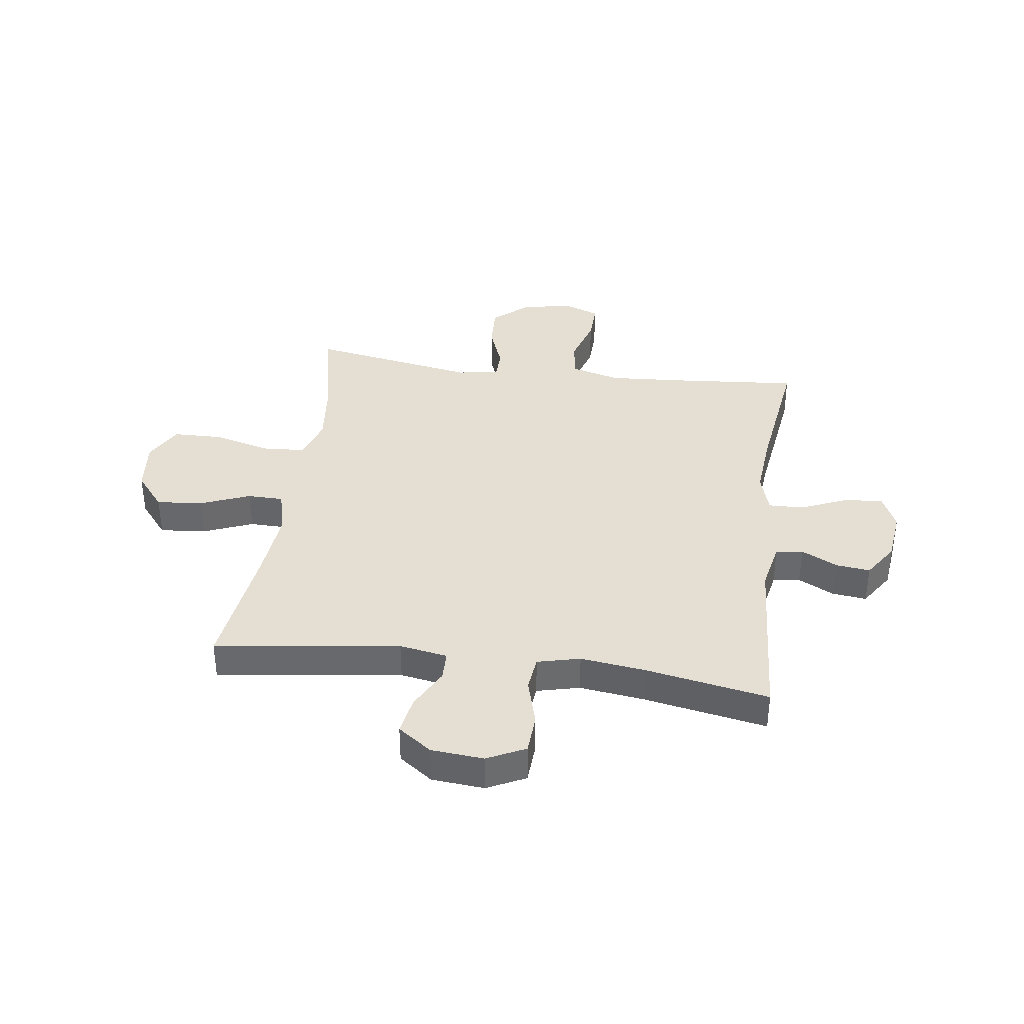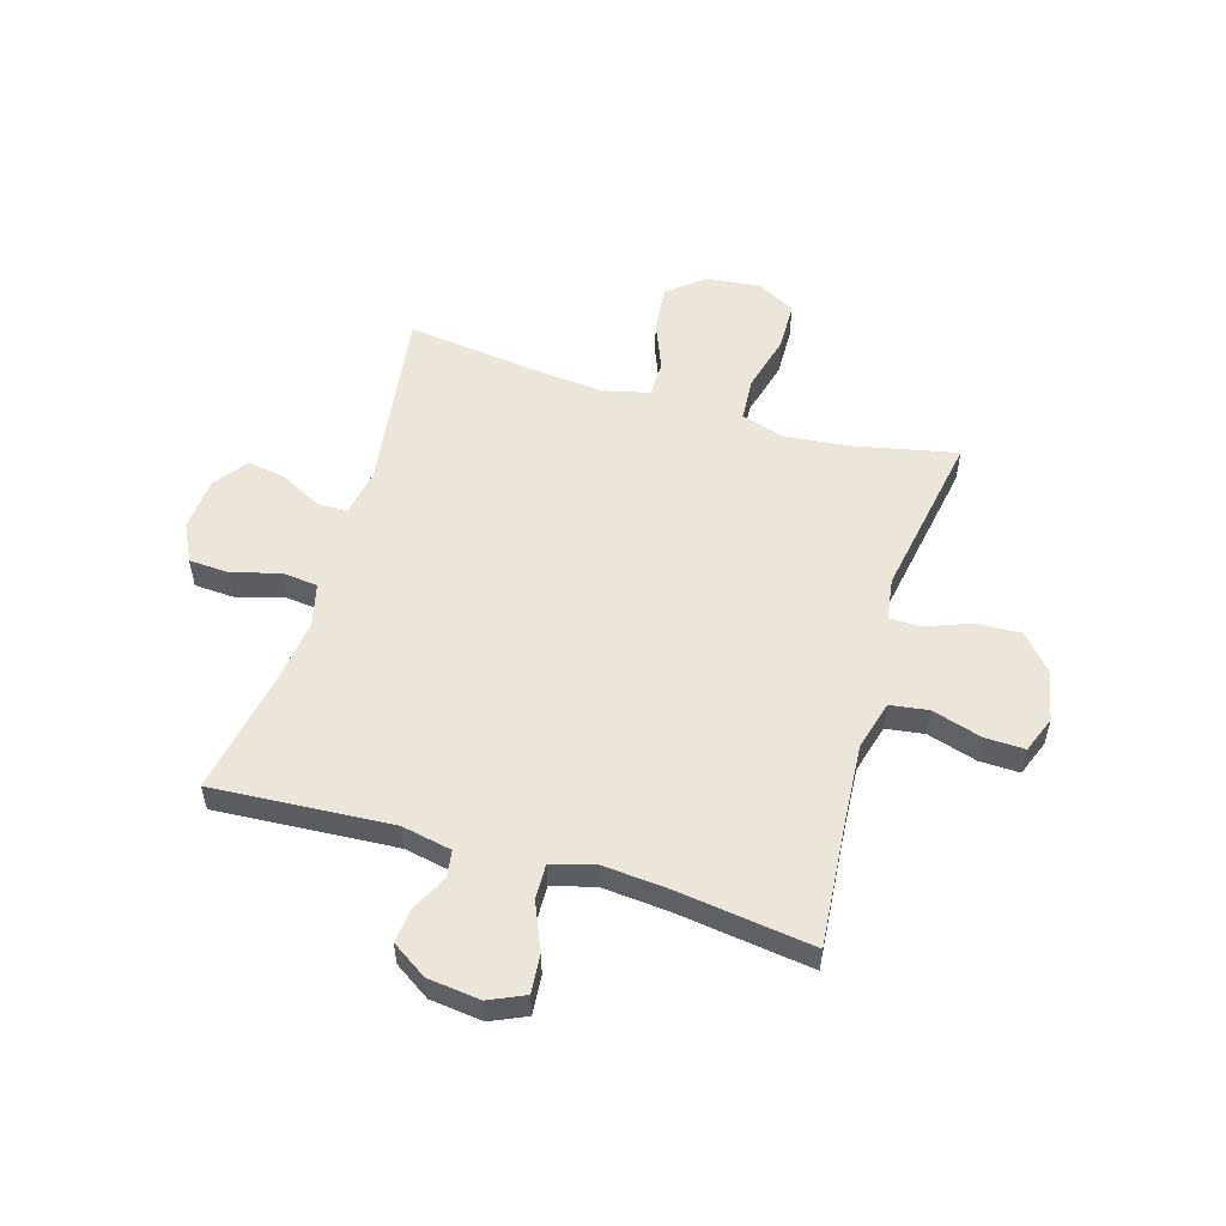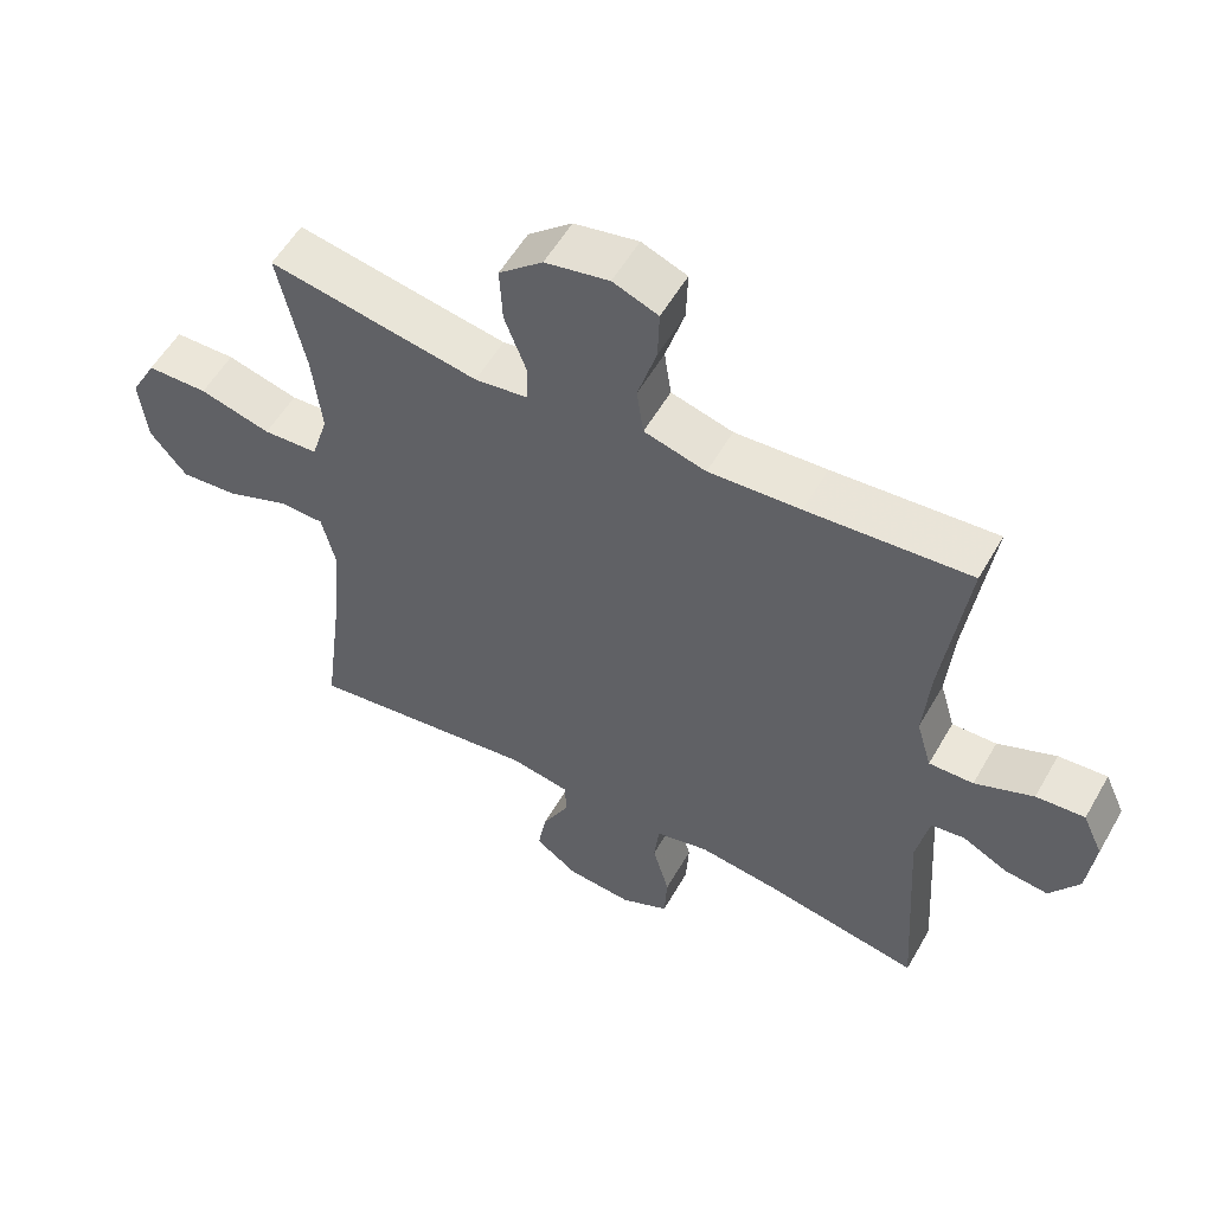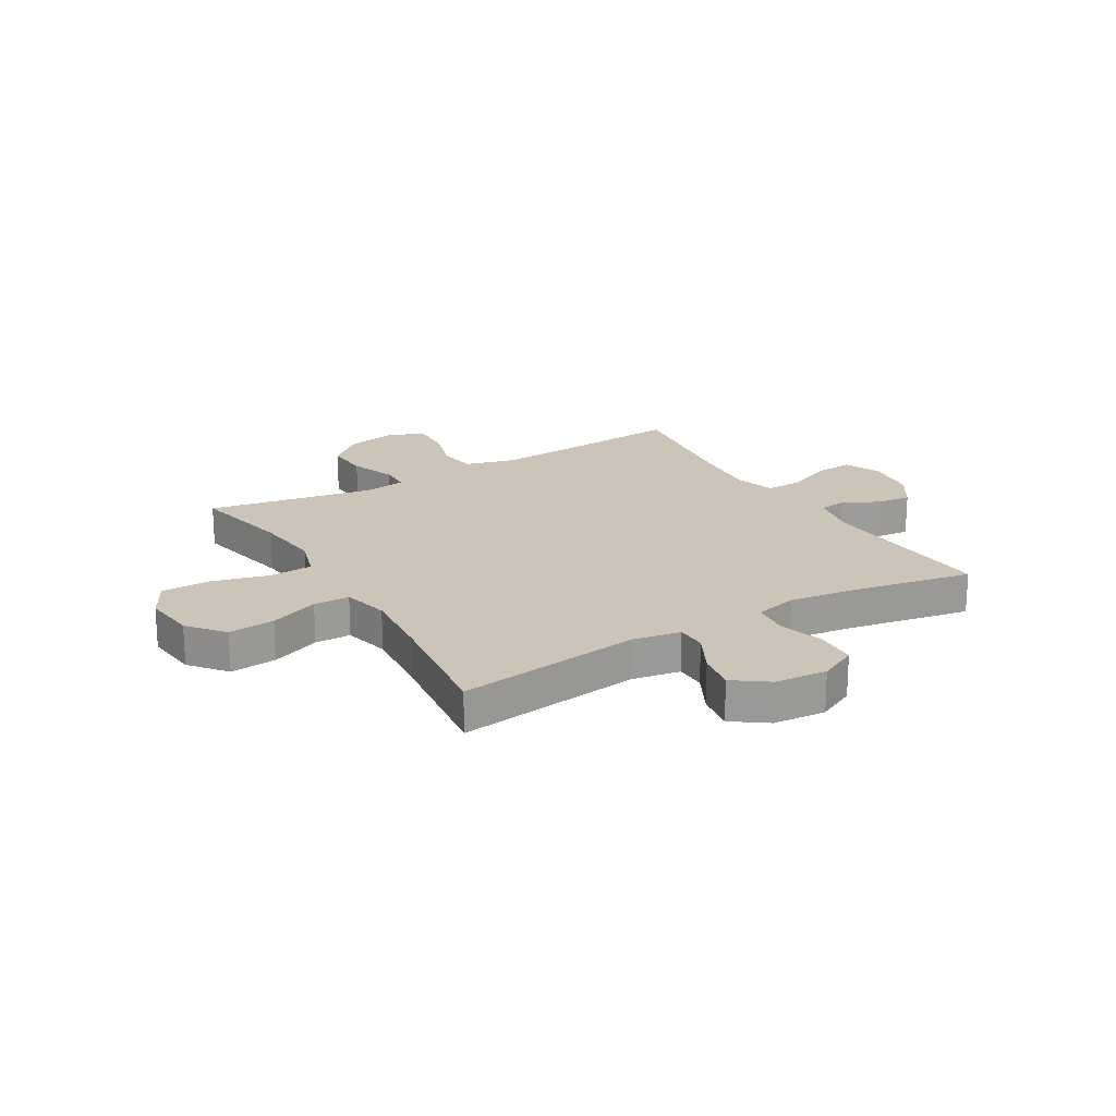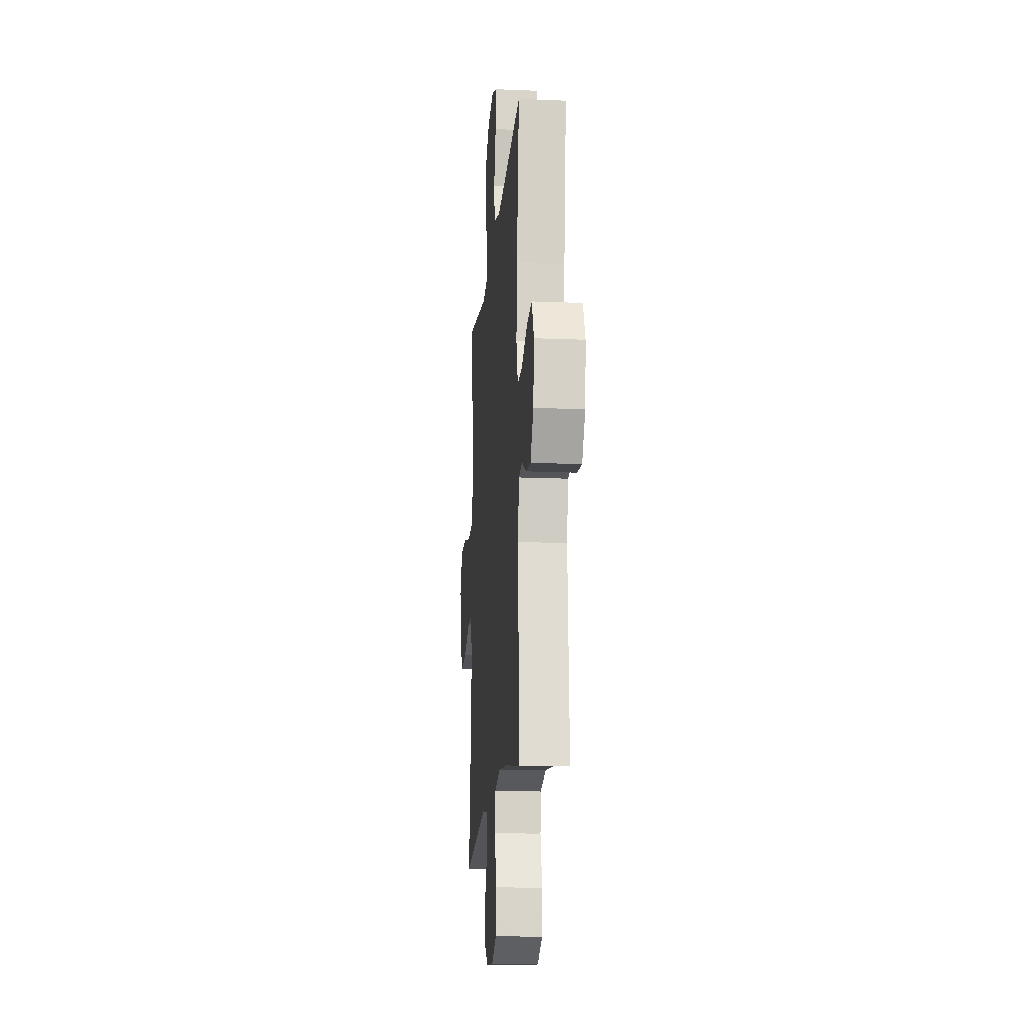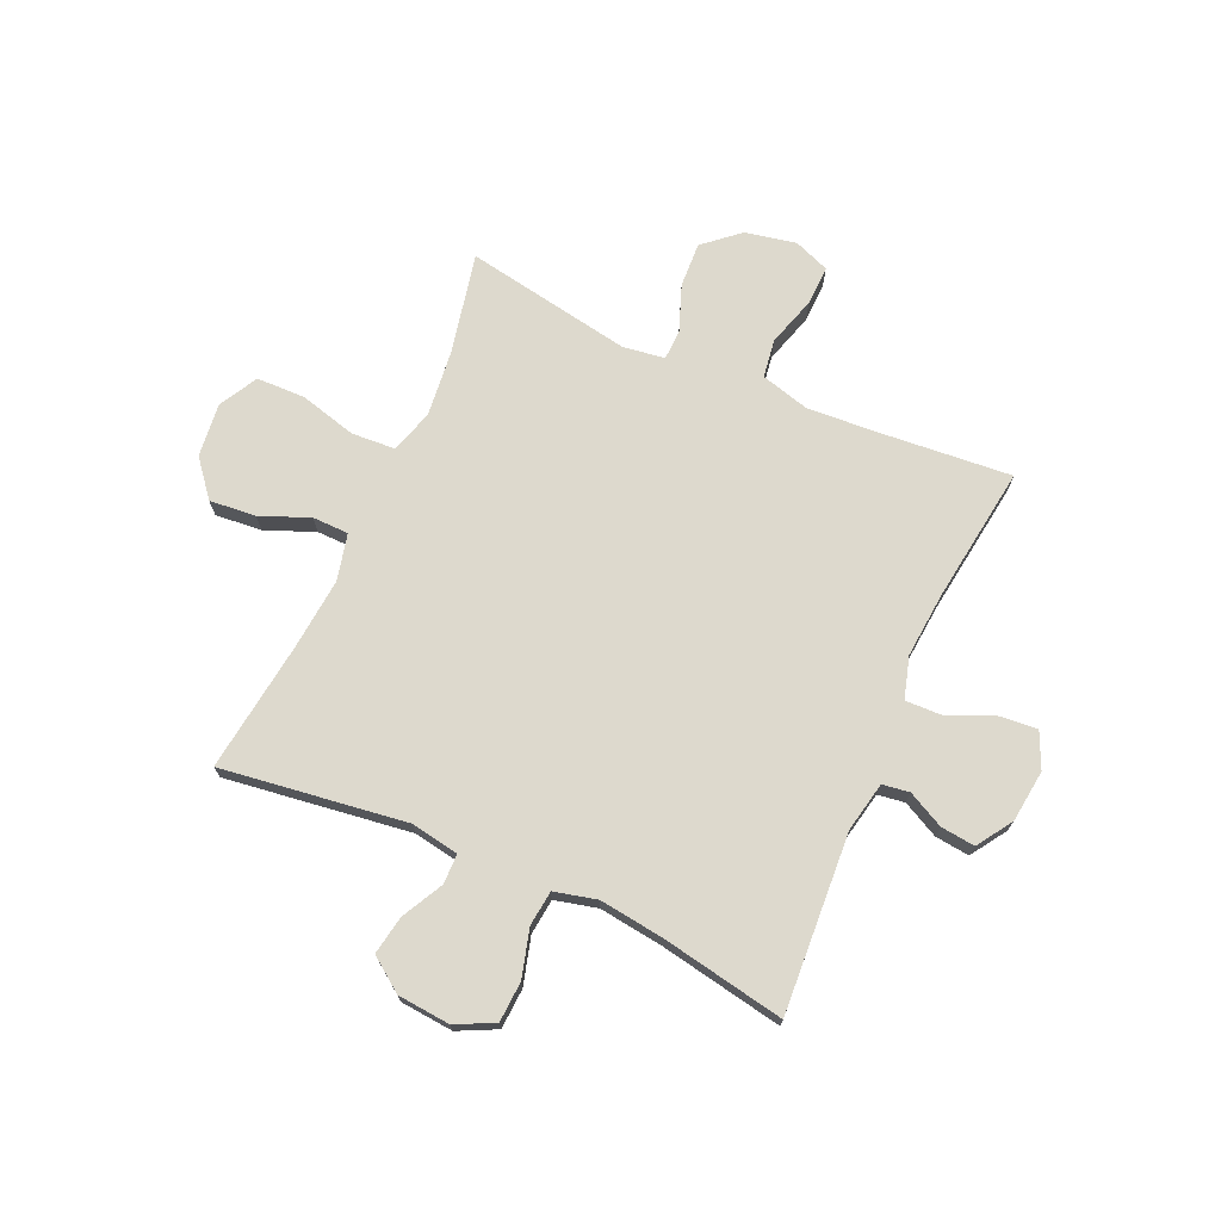
<metadata>
{"format":"obj","ext":"obj","renderer":"f3d","projection":"perspective","resolution":1024,"background":"white","views":[{"elev":37.2,"azim":-172.2,"up":"+Y"},{"elev":54.4,"azim":-73.4,"up":"+Y"},{"elev":55.7,"azim":-150.5,"up":"+Z"},{"elev":20.3,"azim":149.4,"up":"+Y"},{"elev":-16.2,"azim":-94.9,"up":"+Z"},{"elev":71.9,"azim":-155.9,"up":"+Y"}]}
</metadata>
<code>
v -0.5 0.07 0.5
v -0.266 0.07 0.48
v -0.134 0.07 0.471
v -0.045 0.07 0.495
v -0.035 0.07 0.564
v -0.062 0.07 0.654
v -0.064 0.07 0.726
v 0.001 0.07 0.751
v 0.093 0.07 0.732
v 0.156 0.07 0.677
v 0.152 0.07 0.596
v 0.121 0.07 0.514
v 0.122 0.07 0.458
v 0.198 0.07 0.447
v 0.5 0.07 0.5
v 0.461 0.07 0.317
v 0.448 0.07 0.197
v 0.472 0.07 0.119
v 0.551 0.07 0.114
v 0.654 0.07 0.141
v 0.742 0.07 0.139
v 0.78 0.07 0.069
v 0.769 0.07 -0.028
v 0.716 0.07 -0.093
v 0.632 0.07 -0.085
v 0.543 0.07 -0.049
v 0.478 0.07 -0.05
v 0.458 0.07 -0.134
v 0.47 0.07 -0.265
v 0.5 0.07 -0.5
v 0.166 0.07 -0.454
v 0.079 0.07 -0.469
v 0.078 0.07 -0.523
v 0.117 0.07 -0.598
v 0.129 0.07 -0.668
v 0.068 0.07 -0.712
v -0.027 0.07 -0.72
v -0.096 0.07 -0.686
v -0.1 0.07 -0.613
v -0.076 0.07 -0.527
v -0.083 0.07 -0.463
v -0.16 0.07 -0.444
v -0.277 0.07 -0.459
v -0.5 0.07 -0.5
v -0.479 0.07 -0.176
v -0.497 0.07 -0.086
v -0.546 0.07 -0.079
v -0.611 0.07 -0.112
v -0.673 0.07 -0.119
v -0.715 0.07 -0.055
v -0.726 0.07 0.04
v -0.697 0.07 0.104
v -0.627 0.07 0.098
v -0.543 0.07 0.062
v -0.479 0.07 0.06
v -0.457 0.07 0.135
v -0.467 0.07 0.254
v -0.5 0 0.5
v -0.266 0 0.48
v -0.134 0 0.471
v -0.045 0 0.495
v -0.035 0 0.564
v -0.062 0 0.654
v -0.064 0 0.726
v 0.001 0 0.751
v 0.093 0 0.732
v 0.156 0 0.677
v 0.152 0 0.596
v 0.121 0 0.514
v 0.122 0 0.458
v 0.198 0 0.447
v 0.5 0 0.5
v 0.461 0 0.317
v 0.448 0 0.197
v 0.472 0 0.119
v 0.551 0 0.114
v 0.654 0 0.141
v 0.742 0 0.139
v 0.78 0 0.069
v 0.769 0 -0.028
v 0.716 0 -0.093
v 0.632 0 -0.085
v 0.543 0 -0.049
v 0.478 0 -0.05
v 0.458 0 -0.134
v 0.47 0 -0.265
v 0.5 0 -0.5
v 0.166 0 -0.454
v 0.079 0 -0.469
v 0.078 0 -0.523
v 0.117 0 -0.598
v 0.129 0 -0.668
v 0.068 0 -0.712
v -0.027 0 -0.72
v -0.096 0 -0.686
v -0.1 0 -0.613
v -0.076 0 -0.527
v -0.083 0 -0.463
v -0.16 0 -0.444
v -0.277 0 -0.459
v -0.5 0 -0.5
v -0.479 0 -0.176
v -0.497 0 -0.086
v -0.546 0 -0.079
v -0.611 0 -0.112
v -0.673 0 -0.119
v -0.715 0 -0.055
v -0.726 0 0.04
v -0.697 0 0.104
v -0.627 0 0.098
v -0.543 0 0.062
v -0.479 0 0.06
v -0.457 0 0.135
v -0.467 0 0.254
f 52 53 54
f 51 52 54
f 50 51 54
f 49 50 54
f 48 49 54
f 47 48 54
f 46 47 54 55
f 45 46 55 56
f 43 44 45 56
f 38 39 40
f 37 38 40
f 36 37 40
f 35 36 40
f 34 35 40
f 33 34 40
f 32 33 40 41
f 31 32 41 42
f 29 30 31
f 28 29 31 42
f 24 25 26
f 23 24 26
f 22 23 26
f 21 22 26
f 20 21 26
f 19 20 26
f 18 19 26 27
f 43 56 57
f 42 43 57
f 28 42 57
f 27 28 57
f 18 27 57
f 17 18 57
f 10 11 12
f 9 10 12
f 8 9 12
f 7 8 12
f 6 7 12
f 5 6 12
f 4 5 12 13
f 3 4 13
f 57 1 2
f 17 57 2
f 16 17 2
f 14 15 16
f 3 13 14 16
f 2 3 16
f 111 110 109
f 111 109 108
f 111 108 107
f 111 107 106
f 111 106 105
f 111 105 104
f 112 111 104 103
f 113 112 103 102
f 113 102 101 100
f 97 96 95
f 97 95 94
f 97 94 93
f 97 93 92
f 97 92 91
f 97 91 90
f 98 97 90 89
f 99 98 89 88
f 88 87 86
f 99 88 86 85
f 83 82 81
f 83 81 80
f 83 80 79
f 83 79 78
f 83 78 77
f 83 77 76
f 84 83 76 75
f 114 113 100
f 114 100 99
f 114 99 85
f 114 85 84
f 114 84 75
f 114 75 74
f 69 68 67
f 69 67 66
f 69 66 65
f 69 65 64
f 69 64 63
f 69 63 62
f 70 69 62 61
f 70 61 60
f 59 58 114
f 59 114 74
f 59 74 73
f 73 72 71
f 73 71 70 60
f 73 60 59
f 1 58 59 2
f 2 59 60 3
f 3 60 61 4
f 4 61 62 5
f 5 62 63 6
f 6 63 64 7
f 7 64 65 8
f 8 65 66 9
f 9 66 67 10
f 10 67 68 11
f 11 68 69 12
f 12 69 70 13
f 13 70 71 14
f 14 71 72 15
f 15 72 73 16
f 16 73 74 17
f 17 74 75 18
f 18 75 76 19
f 19 76 77 20
f 20 77 78 21
f 21 78 79 22
f 22 79 80 23
f 23 80 81 24
f 24 81 82 25
f 25 82 83 26
f 26 83 84 27
f 27 84 85 28
f 28 85 86 29
f 29 86 87 30
f 30 87 88 31
f 31 88 89 32
f 32 89 90 33
f 33 90 91 34
f 34 91 92 35
f 35 92 93 36
f 36 93 94 37
f 37 94 95 38
f 38 95 96 39
f 39 96 97 40
f 40 97 98 41
f 41 98 99 42
f 42 99 100 43
f 43 100 101 44
f 44 101 102 45
f 45 102 103 46
f 46 103 104 47
f 47 104 105 48
f 48 105 106 49
f 49 106 107 50
f 50 107 108 51
f 51 108 109 52
f 52 109 110 53
f 53 110 111 54
f 54 111 112 55
f 55 112 113 56
f 56 113 114 57
f 57 114 58 1

</code>
